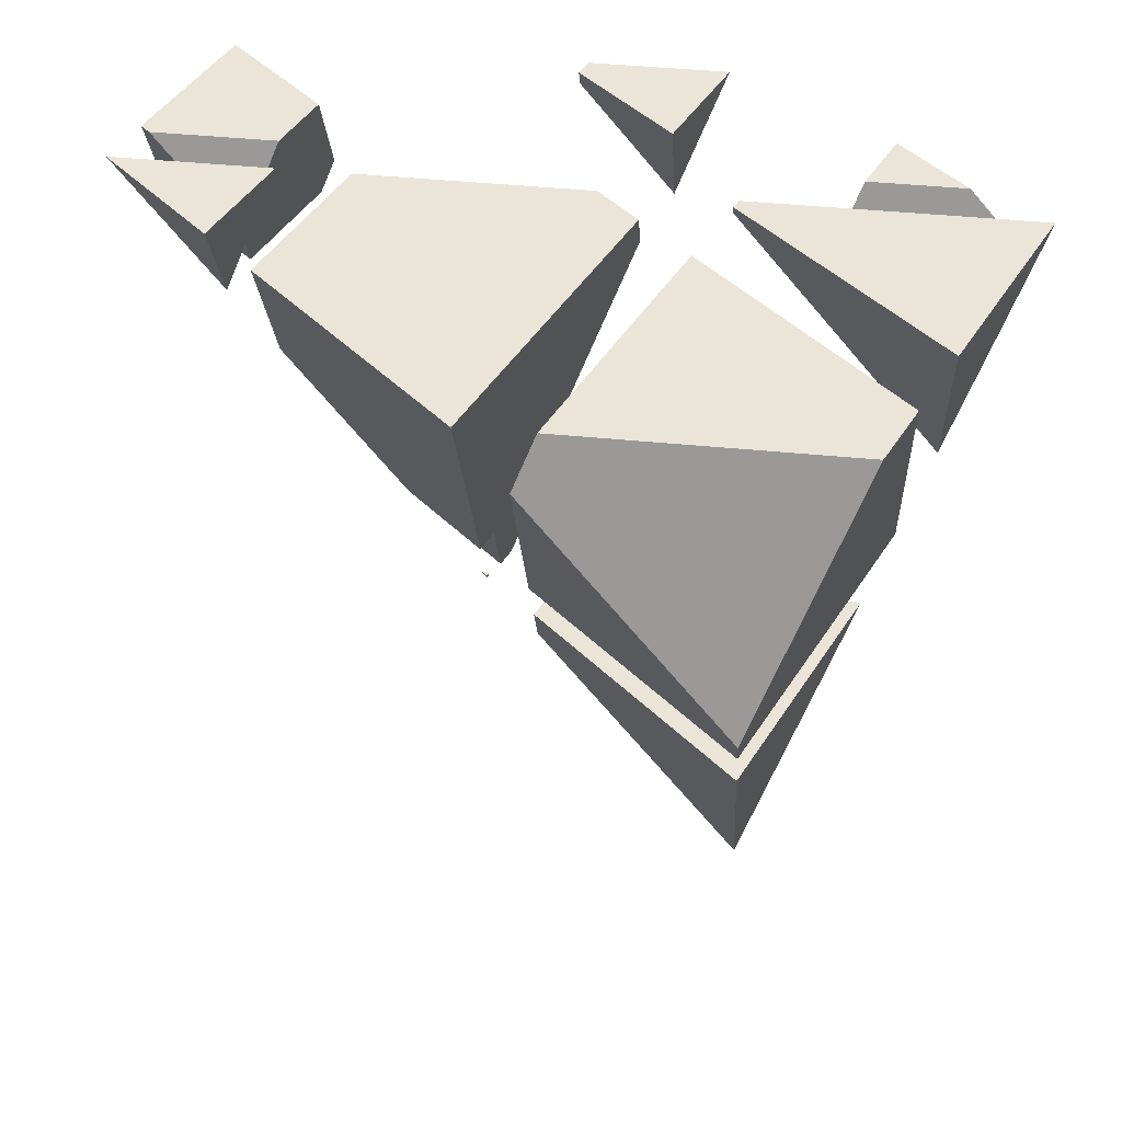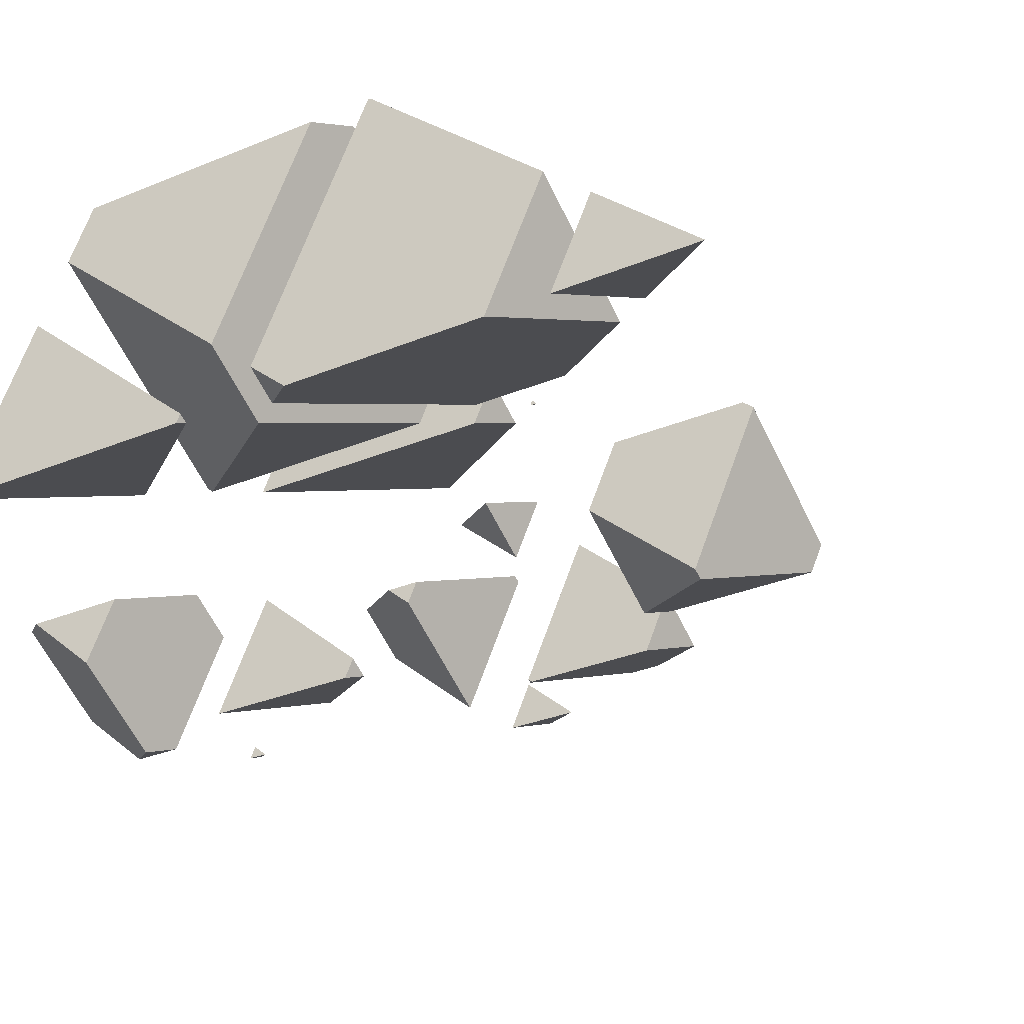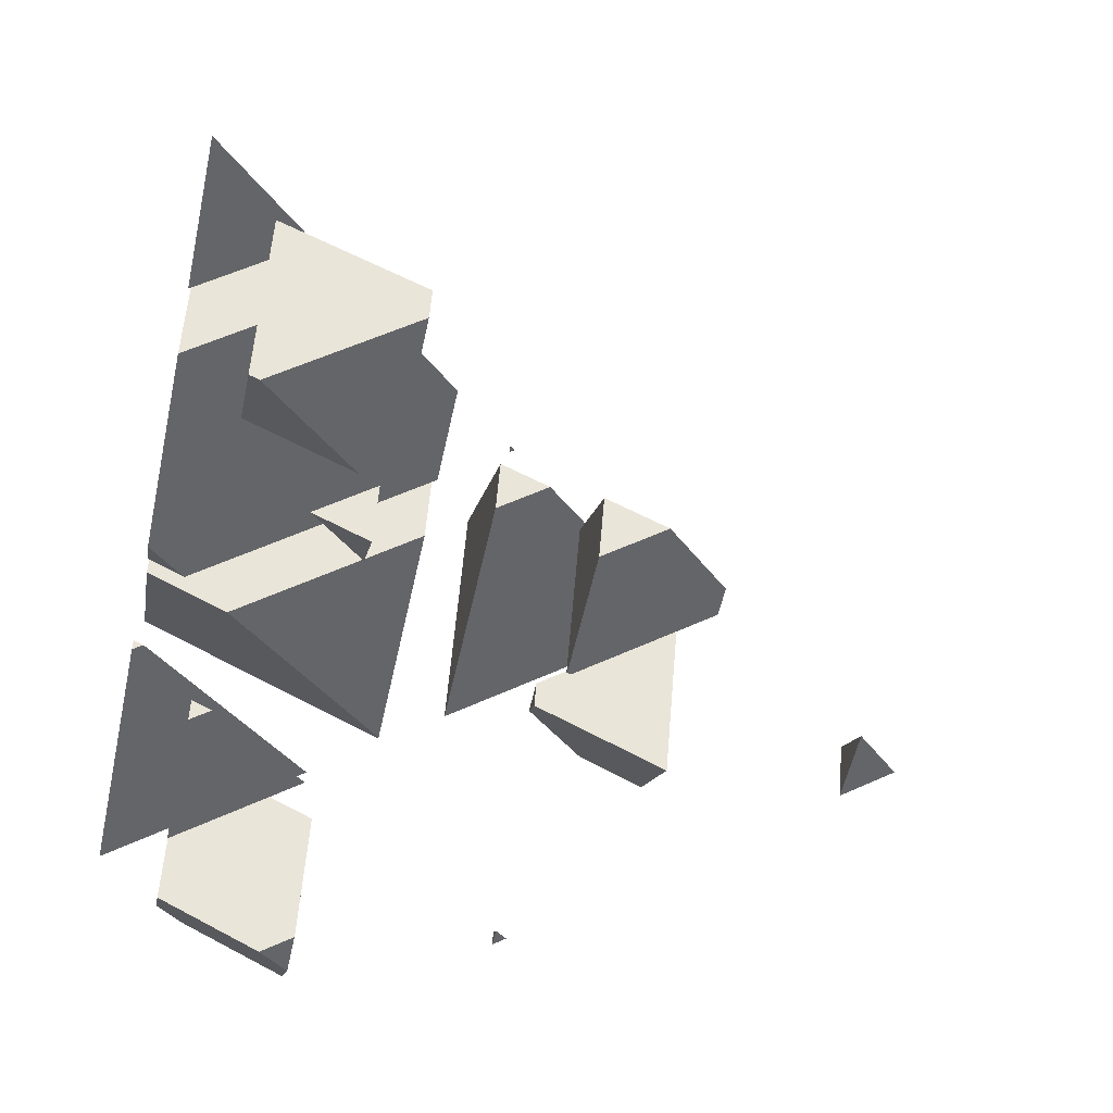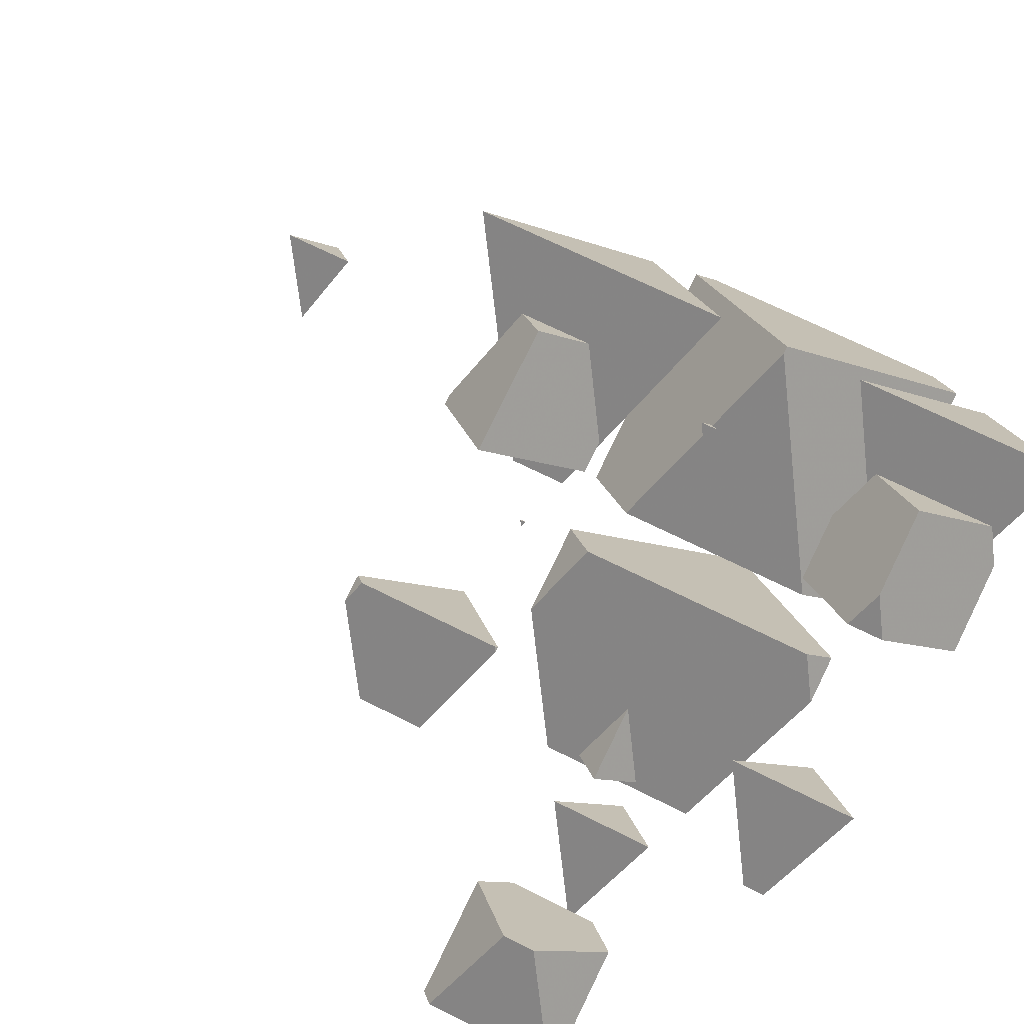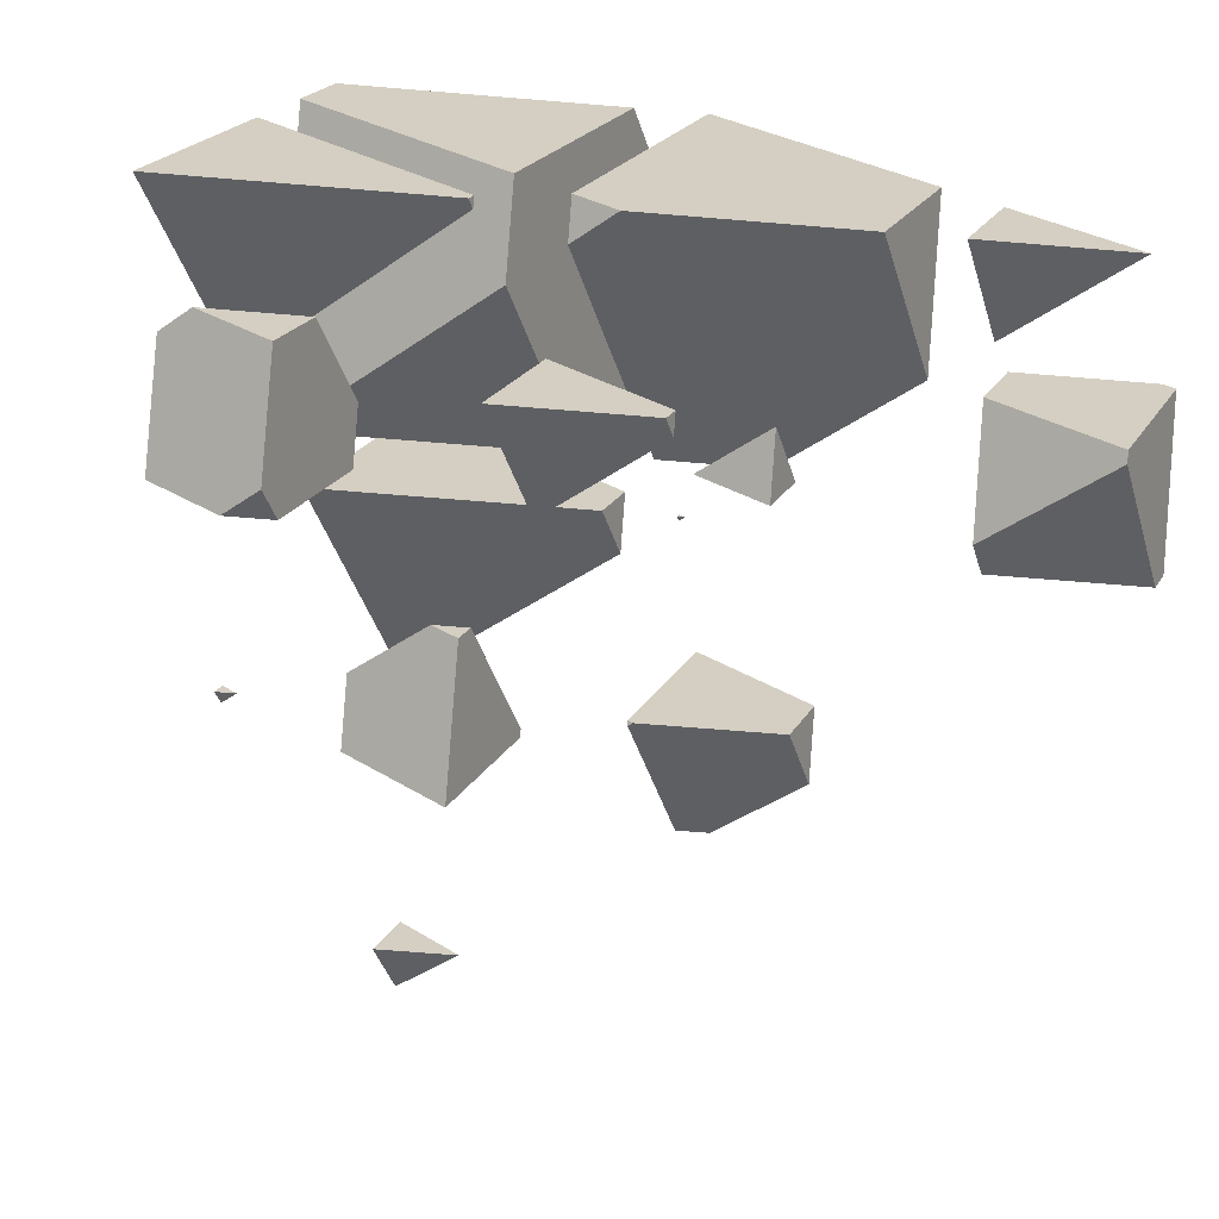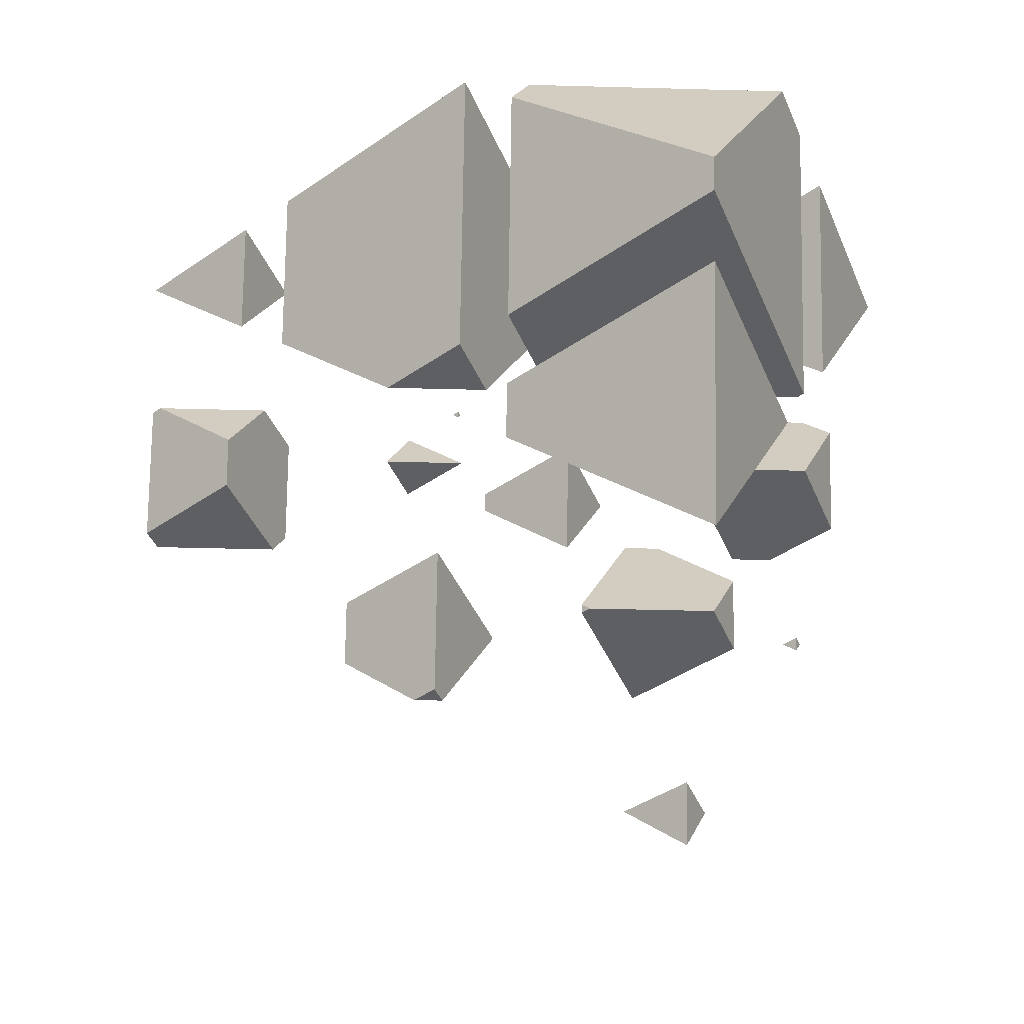
<metadata>
{"format":"obj","ext":"obj","renderer":"f3d","projection":"perspective","resolution":1024,"background":"white","views":[{"elev":44.6,"azim":-173.4,"up":"+Z"},{"elev":-32.5,"azim":29.7,"up":"+Y"},{"elev":-54.8,"azim":77.8,"up":"+Y"},{"elev":-51.1,"azim":-126.5,"up":"+Y"},{"elev":-65.1,"azim":-4.8,"up":"+Y"},{"elev":-41.0,"azim":178.1,"up":"+Z"}]}
</metadata>
<code>
v -3.137 0.3694 2.193
v -0.7797 0.3694 2.193
v -0.7433 0.4096 2.104
v -2.44 1.14 0.5049
v -0.7433 0.4539 2.193
v -2.44 1.988 2.193
f 1 3 2
f 1 4 3
f 2 3 5
f 6 2 5
f 6 1 2
f 6 4 1
f 6 3 4
f 6 5 3
v -1.961 1.67 -0.6555
v 0.3964 1.67 -0.6555
v 0.58 1.873 -1.1
v -1.117 2.604 -2.7
v 0.58 2.097 -0.6555
v -1.117 3.631 -0.6555
f 7 9 8
f 7 10 9
f 8 9 11
f 12 8 11
f 12 7 8
f 12 10 7
f 12 9 10
f 12 11 9
v 0.1612 1.41 -0.08588
v -2.122 1.41 -0.08588
v -0.4786 0.7024 1.463
v -1.117 3.917 -0.08588
v -2.175 1.458 -0.08588
v 0.58 2.383 -0.08588
v 0.58 3.321 1.781
v -0.4786 1.069 2.193
v 0.4101 3.133 2.193
v -2.175 2.603 2.193
v -1.947 3.133 2.193
v -1.117 4.051 0.1815
f 13 15 14
f 16 14 17
f 16 13 14
f 16 18 13
f 19 13 18
f 19 15 13
f 19 20 15
f 19 21 20
f 21 22 20
f 21 23 22
f 17 24 16
f 17 23 24
f 17 22 23
f 22 15 20
f 22 14 15
f 22 17 14
f 18 24 19
f 18 16 24
f 23 19 24
f 23 21 19
v 0.9857 1.67 -0.6555
v 1.052 1.67 -0.6555
v 1.004 1.691 -0.7003
v 1.004 1.713 -0.6555
f 25 27 26
f 25 26 28
f 28 27 25
f 28 26 27
v 2.701 0.9601 0.8992
v 1.656 1.41 -0.08588
v 0.7505 1.41 -0.08588
v -0.05443 0.5197 1.863
v 0.2948 0.3694 2.193
v 2.167 0.3694 2.193
v 1.004 1.999 -0.08588
v 2.701 1.61 2.193
v 1.017 3.133 2.193
v -0.05443 0.6851 2.193
v 0.9994 3.133 2.193
v 1.004 3.138 2.181
f 29 31 30
f 29 32 31
f 29 33 32
f 29 34 33
f 35 30 31
f 34 29 36
f 37 34 36
f 37 33 34
f 37 38 33
f 37 39 38
f 31 40 35
f 31 39 40
f 31 38 39
f 31 32 38
f 32 33 38
f 29 37 36
f 29 40 37
f 29 35 40
f 29 30 35
f 39 37 40
v 2.756 0.3694 2.193
v 4.073 0.3694 2.193
v 3.125 0.7775 1.299
v 3.125 1.226 2.193
f 41 43 42
f 41 42 44
f 44 43 41
f 44 42 43
v -2.326 -0.833 -1.225
v -2.164 -0.833 -1.225
v -2.281 -0.7826 -1.335
v -2.281 -0.7272 -1.225
f 45 47 46
f 45 46 48
f 48 47 45
f 48 46 47
v -1.853 -1.614 0.4837
v -2.24 -1.614 0.4837
v -1.961 -1.733 0.7461
v -1.432 -0.6358 0.4837
v -1.879 -0.2318 0.4837
v -2.437 -0.2318 0.4837
v -2.81 -1.098 0.4837
v -1.432 -0.4242 0.9049
v -1.961 -1.293 1.623
v -1.729 -0.7522 1.623
v -2.56 -0.7522 1.623
v -2.81 -0.6444 1.387
f 49 51 50
f 49 53 52
f 49 54 53
f 49 55 54
f 49 50 55
f 56 49 52
f 56 51 49
f 56 57 51
f 56 58 57
f 58 59 57
f 60 54 55
f 60 57 59
f 60 51 57
f 60 50 51
f 60 55 50
f 52 53 56
f 53 58 56
f 53 59 58
f 53 60 59
f 53 54 60
v -1.15 0.4678 -4.073
v -0.462 0.4678 -4.073
v -0.9573 0.681 -4.54
v -0.9573 0.9156 -4.073
f 61 63 62
f 61 62 64
f 64 63 61
f 64 62 63
v -0.6382 -0.2224 -2.364
v -0.1089 1.007 -2.364
v -0.1774 1.069 -2.364
v -1.261 1.069 -2.364
v -1.487 0.5446 -2.364
v -0.6382 0.3499 -1.225
v -0.5526 0.5487 -1.225
v -0.1089 1.039 -2.3
v -0.858 0.5487 -1.225
v -1.487 0.8193 -1.818
f 65 67 66
f 65 68 67
f 65 69 68
f 65 71 70
f 65 72 71
f 65 66 72
f 71 73 70
f 74 68 69
f 74 70 73
f 74 65 70
f 74 69 65
f 66 67 72
f 67 71 72
f 67 73 71
f 67 74 73
f 67 68 74
v -0.5556 -2.134 1.623
v 0.6231 -2.134 1.623
v 0.6889 -2.061 1.464
v -0.1595 -1.696 0.6639
v 0.6889 -1.981 1.623
v -0.1595 -1.214 1.623
f 75 77 76
f 75 78 77
f 76 77 79
f 80 76 79
f 80 75 76
f 80 78 75
f 80 77 78
f 80 79 77
v 2.012 -0.5974 -1.741
v 1.351 -0.3127 -2.364
v 1.091 -0.3127 -2.364
v 0.6344 -0.8176 -1.259
v 0.6702 -0.833 -1.225
v 1.799 -0.833 -1.225
v 1.164 -0.1436 -2.364
v 2.012 -0.3383 -1.225
v 1.164 0.4288 -1.225
v 0.6344 -0.8007 -1.225
f 81 83 82
f 81 84 83
f 81 85 84
f 81 86 85
f 87 82 83
f 86 81 88
f 89 86 88
f 89 85 86
f 89 90 85
f 89 84 90
f 89 83 84
f 89 87 83
f 84 85 90
f 81 89 88
f 81 87 89
f 81 82 87
v 0.9548 -0.2318 0.4837
v 1.483 -0.7092 0.4837
v 1.688 -0.2318 0.4837
v 1.483 -0.4592 0.9815
f 91 93 92
f 93 94 92
f 94 91 92
f 91 94 93
v 3.604 -2.096 1.54
v 4.04 -1.614 0.4837
v 2.862 -1.614 0.4837
v 2.755 -1.731 0.7405
v 3.285 -0.6304 0.4837
v 4.133 -1.397 0.4837
v 4.133 -0.8251 1.623
v 3.604 -2.055 1.623
v 2.755 -1.287 1.623
v 2.986 -0.7522 1.623
v 4.053 -0.7522 1.623
v 3.285 -0.4216 0.8992
f 95 97 96
f 95 98 97
f 99 96 97
f 99 100 96
f 101 96 100
f 101 95 96
f 101 102 95
f 102 104 103
f 102 105 104
f 102 101 105
f 97 106 99
f 97 104 106
f 97 103 104
f 97 98 103
f 98 102 103
f 98 95 102
f 100 105 101
f 100 106 105
f 100 99 106
f 104 105 106

</code>
